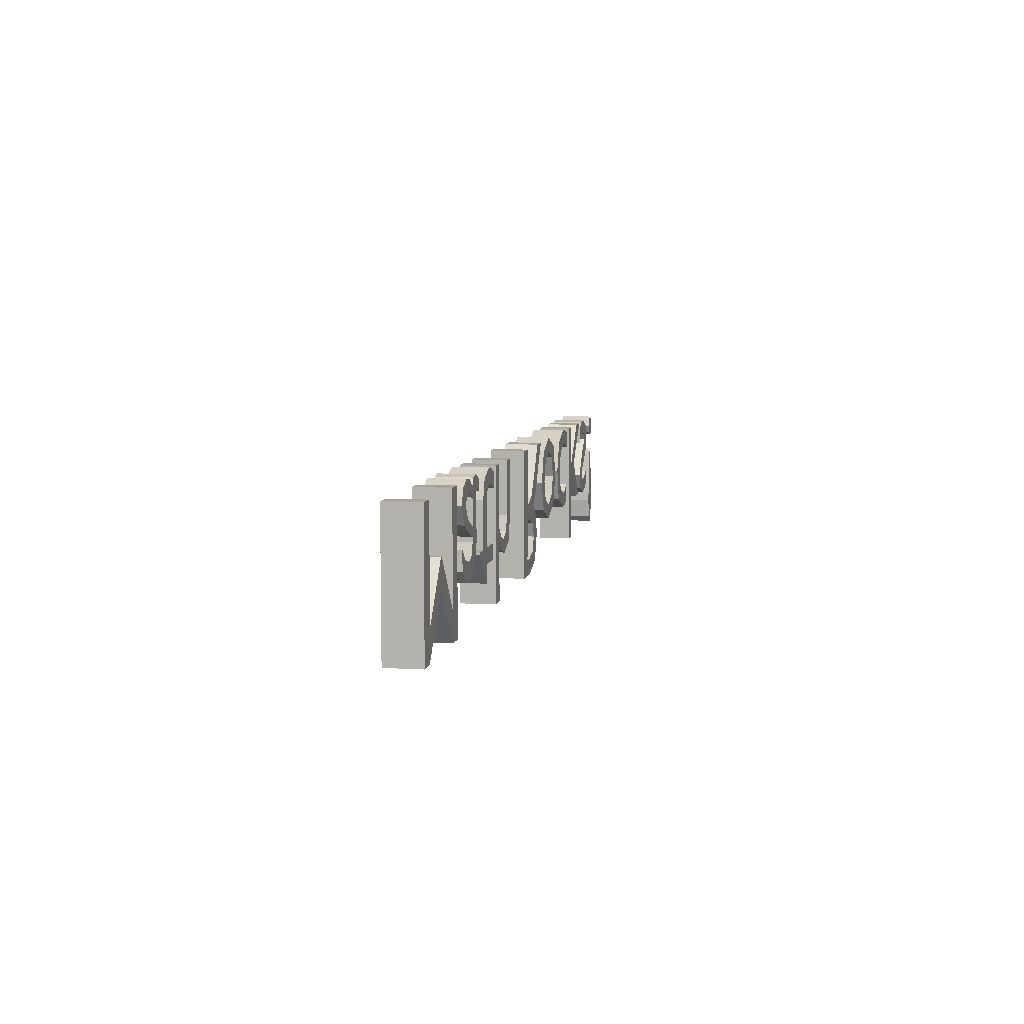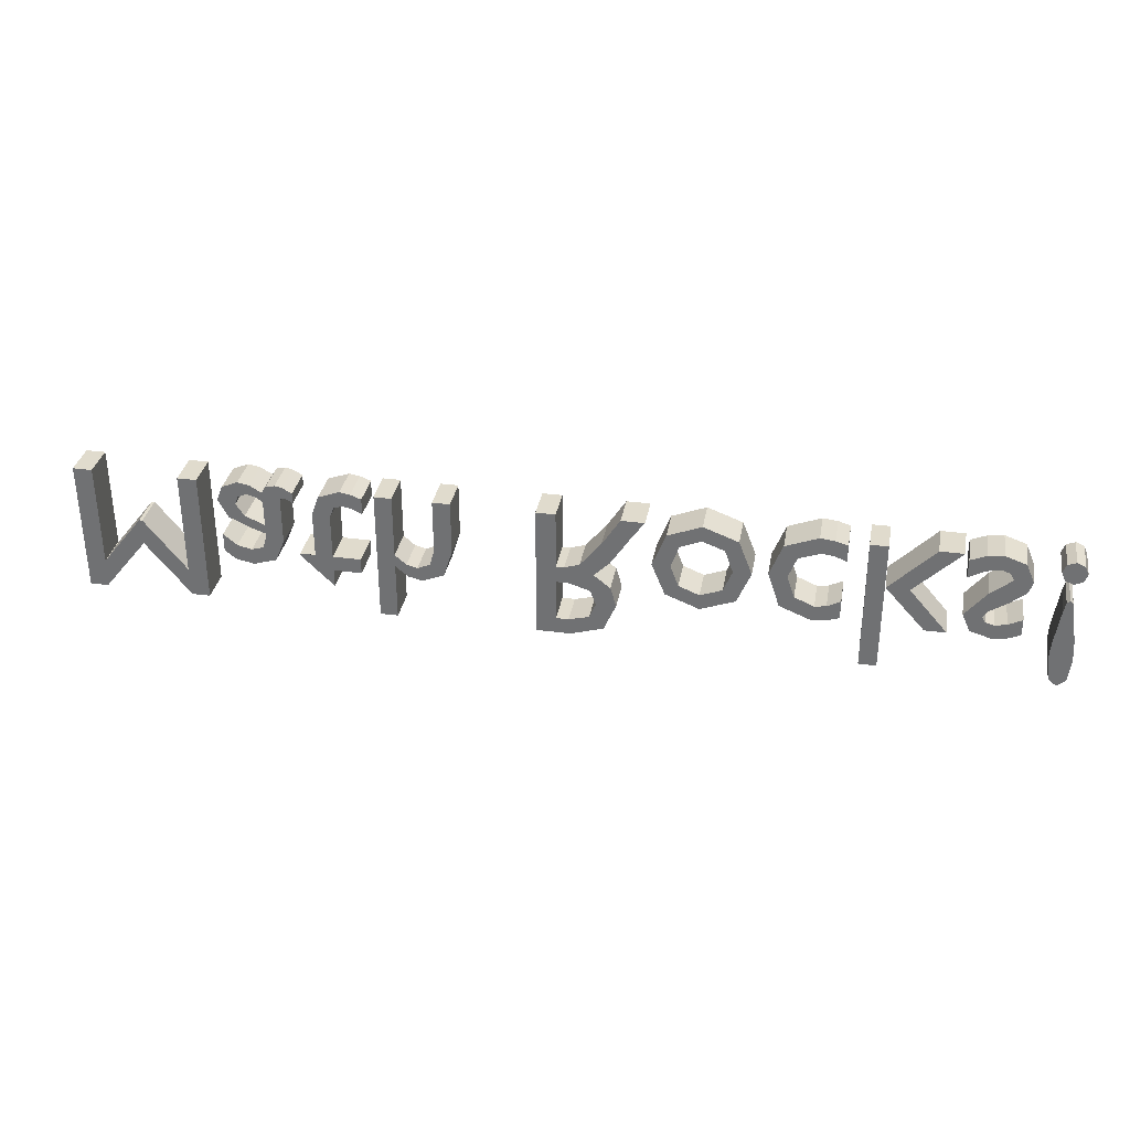
<metadata>
{"format":"obj","ext":"obj","renderer":"f3d","projection":"perspective","resolution":1024,"background":"white","views":[{"elev":7.1,"azim":-79.6,"up":"+Z"},{"elev":33.3,"azim":10.3,"up":"+Z"}]}
</metadata>
<code>
o Text
v 2.519 -0 -0.543
v 2.521 -0 -0.4831
v 2.525 -0 -0.436
v 2.55 -0 -0.264
v 2.56 -0 -0.216
v 2.575 -0 -0.201
v 2.59 -0 -0.216
v 2.6 -0 -0.264
v 2.625 -0 -0.436
v 2.63 -0 -0.4831
v 2.631 -0 -0.543
v 2.617 -0 -0.6541
v 2.575 -0 -0.691
v 2.533 -0 -0.6541
v 2.576 -0 -0.111
v 2.534 -0 -0.09337
v 2.516 -0 -0.051
v 2.534 -0 -0.008625
v 2.576 0 0.009
v 2.619 -0 -0.008625
v 2.636 -0 -0.051
v 2.619 -0 -0.09337
v 2.379 -0 -0.421
v 2.311 -0 -0.4489
v 2.247 -0 -0.458
v 2.139 -0 -0.4255
v 2.099 -0 -0.336
v 2.204 -0 -0.2059
v 2.309 -0 -0.12
v 2.29 -0 -0.08325
v 2.243 -0 -0.069
v 2.178 -0 -0.0835
v 2.096 -0 -0.128
v 2.096 -0 -0.032
v 2.175 -0 -0.00025
v 2.252 0 0.009
v 2.358 -0 -0.02738
v 2.4 -0 -0.123
v 2.377 -0 -0.1849
v 2.299 -0 -0.249
v 2.215 -0 -0.3038
v 2.19 -0 -0.339
v 2.206 -0 -0.3685
v 2.249 -0 -0.38
v 2.308 -0 -0.3689
v 2.379 -0 -0.333
v 2.036 -0 -0.449
v 1.93 -0 -0.449
v 1.731 -0 -0.229
v 1.956 0 0
v 2.076 0 0
v 1.844 -0 -0.229
v 1.727 -0 -0.682
v 1.638 -0 -0.682
v 1.638 0 0
v 1.727 0 0
v 1.531 -0 -0.427
v 1.47 -0 -0.4496
v 1.401 -0 -0.458
v 1.239 -0 -0.3925
v 1.179 -0 -0.216
v 1.243 -0 -0.054
v 1.407 0 0.009
v 1.481 0 0.00125
v 1.541 -0 -0.017
v 1.541 -0 -0.105
v 1.479 -0 -0.0825
v 1.422 -0 -0.075
v 1.312 -0 -0.1146
v 1.27 -0 -0.224
v 1.308 -0 -0.3341
v 1.407 -0 -0.376
v 1.465 -0 -0.3668
v 1.531 -0 -0.332
v 0.8592 -0 -0.458
v 0.6904 -0 -0.3919
v 0.6222 -0 -0.229
v 0.6889 -0 -0.05825
v 0.8592 0 0.009
v 1.035 -0 -0.05675
v 1.102 -0 -0.229
v 1.034 -0 -0.3934
v 0.8582 -0 -0.378
v 0.968 -0 -0.3356
v 1.011 -0 -0.228
v 0.9699 -0 -0.1131
v 0.8582 -0 -0.071
v 0.7534 -0 -0.1144
v 0.7132 -0 -0.229
v 0.7542 -0 -0.3357
v 0.05916 -0 -0.682
v 0.05916 0 0
v 0.1572 0 0
v 0.1572 -0 -0.296
v 0.1982 -0 -0.296
v 0.2737 -0 -0.2705
v 0.3792 -0 -0.14
v 0.4692 0 0
v 0.5862 0 0
v 0.5329 -0 -0.07425
v 0.4932 -0 -0.135
v 0.4209 -0 -0.246
v 0.3412 -0 -0.324
v 0.4255 -0 -0.3887
v 0.4552 -0 -0.491
v 0.3949 -0 -0.6308
v 0.2312 -0 -0.682
v 0.1572 -0 -0.598
v 0.2202 -0 -0.598
v 0.3224 -0 -0.5705
v 0.3542 -0 -0.495
v 0.3269 -0 -0.4181
v 0.2202 -0 -0.384
v 0.1572 -0 -0.384
v -0.6458 -0 -0.682
v -0.7348 -0 -0.682
v -0.7348 0 0
v -0.6458 0 0
v -0.6458 -0 -0.322
v -0.5887 -0 -0.3721
v -0.5338 -0 -0.387
v -0.4696 -0 -0.3573
v -0.4458 -0 -0.278
v -0.4458 0 0
v -0.3568 0 0
v -0.3568 -0 -0.275
v -0.4003 -0 -0.4126
v -0.5098 -0 -0.458
v -0.5828 -0 -0.4401
v -0.6438 -0 -0.39
v -0.6458 -0 -0.39
v -0.9618 -0 -0.542
v -1.129 -0 -0.379
v -1.129 -0 -0.369
v -1.051 -0 -0.369
v -1.051 -0 -0.132
v -1.014 -0 -0.03112
v -0.9048 0 0.009
v -0.8516 0 0.000375
v -0.7968 -0 -0.021
v -0.7968 -0 -0.104
v -0.8488 -0 -0.07925
v -0.8978 -0 -0.071
v -0.9396 -0 -0.08513
v -0.9618 -0 -0.139
v -0.9618 -0 -0.369
v -0.8198 -0 -0.369
v -0.8198 -0 -0.449
v -0.9618 -0 -0.449
v -1.145 -0 -0.08
v -1.172 -0 -0.06237
v -1.192 -0 -0.056
v -1.204 -0 -0.06112
v -1.209 -0 -0.079
v -1.209 -0 -0.31
v -1.256 -0 -0.4223
v -1.372 -0 -0.458
v -1.458 -0 -0.4429
v -1.521 -0 -0.397
v -1.521 -0 -0.3
v -1.452 -0 -0.3561
v -1.379 -0 -0.374
v -1.318 -0 -0.3555
v -1.298 -0 -0.295
v -1.298 -0 -0.271
v -1.377 -0 -0.243
v -1.48 -0 -0.1956
v -1.53 -0 -0.101
v -1.5 -0 -0.02425
v -1.42 0 0.009
v -1.359 -0 -0.002375
v -1.299 -0 -0.037
v -1.276 -0 -0.002
v -1.231 0 0.009
v -1.193 0 0.001625
v -1.145 -0 -0.026
v -1.298 -0 -0.091
v -1.335 -0 -0.06388
v -1.376 -0 -0.054
v -1.422 -0 -0.07162
v -1.44 -0 -0.117
v -1.397 -0 -0.1796
v -1.298 -0 -0.222
v -1.628 -0 -0.682
v -1.719 -0 -0.682
v -1.946 -0 -0.402
v -2.172 -0 -0.682
v -2.264 -0 -0.682
v -2.264 0 0
v -2.166 0 0
v -2.166 -0 -0.531
v -2.164 -0 -0.531
v -1.954 -0 -0.267
v -1.938 -0 -0.267
v -1.728 -0 -0.531
v -1.726 -0 -0.531
v -1.726 0 0
v -1.628 0 0
v 2.519 -0.18 -0.543
v 2.521 -0.18 -0.4831
v 2.525 -0.18 -0.436
v 2.55 -0.18 -0.264
v 2.56 -0.18 -0.216
v 2.575 -0.18 -0.201
v 2.59 -0.18 -0.216
v 2.6 -0.18 -0.264
v 2.625 -0.18 -0.436
v 2.63 -0.18 -0.4831
v 2.631 -0.18 -0.543
v 2.617 -0.18 -0.6541
v 2.575 -0.18 -0.691
v 2.533 -0.18 -0.6541
v 2.576 -0.18 -0.111
v 2.534 -0.18 -0.09337
v 2.516 -0.18 -0.051
v 2.534 -0.18 -0.008625
v 2.576 -0.18 0.009
v 2.619 -0.18 -0.008625
v 2.636 -0.18 -0.051
v 2.619 -0.18 -0.09337
v 2.379 -0.18 -0.421
v 2.311 -0.18 -0.4489
v 2.247 -0.18 -0.458
v 2.139 -0.18 -0.4255
v 2.099 -0.18 -0.336
v 2.204 -0.18 -0.2059
v 2.309 -0.18 -0.12
v 2.29 -0.18 -0.08325
v 2.243 -0.18 -0.069
v 2.178 -0.18 -0.0835
v 2.096 -0.18 -0.128
v 2.096 -0.18 -0.032
v 2.175 -0.18 -0.00025
v 2.252 -0.18 0.009
v 2.358 -0.18 -0.02738
v 2.4 -0.18 -0.123
v 2.377 -0.18 -0.1849
v 2.299 -0.18 -0.249
v 2.215 -0.18 -0.3038
v 2.19 -0.18 -0.339
v 2.206 -0.18 -0.3685
v 2.249 -0.18 -0.38
v 2.308 -0.18 -0.3689
v 2.379 -0.18 -0.333
v 2.036 -0.18 -0.449
v 1.93 -0.18 -0.449
v 1.731 -0.18 -0.229
v 1.956 -0.18 0
v 2.076 -0.18 0
v 1.844 -0.18 -0.229
v 1.727 -0.18 -0.682
v 1.638 -0.18 -0.682
v 1.638 -0.18 0
v 1.727 -0.18 0
v 1.531 -0.18 -0.427
v 1.47 -0.18 -0.4496
v 1.401 -0.18 -0.458
v 1.239 -0.18 -0.3925
v 1.179 -0.18 -0.216
v 1.243 -0.18 -0.054
v 1.407 -0.18 0.009
v 1.481 -0.18 0.00125
v 1.541 -0.18 -0.017
v 1.541 -0.18 -0.105
v 1.479 -0.18 -0.0825
v 1.422 -0.18 -0.075
v 1.312 -0.18 -0.1146
v 1.27 -0.18 -0.224
v 1.308 -0.18 -0.3341
v 1.407 -0.18 -0.376
v 1.465 -0.18 -0.3668
v 1.531 -0.18 -0.332
v 0.8592 -0.18 -0.458
v 0.6904 -0.18 -0.3919
v 0.6222 -0.18 -0.229
v 0.6889 -0.18 -0.05825
v 0.8592 -0.18 0.009
v 1.035 -0.18 -0.05675
v 1.102 -0.18 -0.229
v 1.034 -0.18 -0.3934
v 0.8582 -0.18 -0.378
v 0.968 -0.18 -0.3356
v 1.011 -0.18 -0.228
v 0.9699 -0.18 -0.1131
v 0.8582 -0.18 -0.071
v 0.7534 -0.18 -0.1144
v 0.7132 -0.18 -0.229
v 0.7542 -0.18 -0.3357
v 0.05916 -0.18 -0.682
v 0.05916 -0.18 0
v 0.1572 -0.18 0
v 0.1572 -0.18 -0.296
v 0.1982 -0.18 -0.296
v 0.2737 -0.18 -0.2705
v 0.3792 -0.18 -0.14
v 0.4692 -0.18 0
v 0.5862 -0.18 0
v 0.5329 -0.18 -0.07425
v 0.4932 -0.18 -0.135
v 0.4209 -0.18 -0.246
v 0.3412 -0.18 -0.324
v 0.4255 -0.18 -0.3887
v 0.4552 -0.18 -0.491
v 0.3949 -0.18 -0.6308
v 0.2312 -0.18 -0.682
v 0.1572 -0.18 -0.598
v 0.2202 -0.18 -0.598
v 0.3224 -0.18 -0.5705
v 0.3542 -0.18 -0.495
v 0.3269 -0.18 -0.4181
v 0.2202 -0.18 -0.384
v 0.1572 -0.18 -0.384
v -0.6458 -0.18 -0.682
v -0.7348 -0.18 -0.682
v -0.7348 -0.18 0
v -0.6458 -0.18 0
v -0.6458 -0.18 -0.322
v -0.5887 -0.18 -0.3721
v -0.5338 -0.18 -0.387
v -0.4696 -0.18 -0.3573
v -0.4458 -0.18 -0.278
v -0.4458 -0.18 0
v -0.3568 -0.18 0
v -0.3568 -0.18 -0.275
v -0.4003 -0.18 -0.4126
v -0.5098 -0.18 -0.458
v -0.5828 -0.18 -0.4401
v -0.6438 -0.18 -0.39
v -0.6458 -0.18 -0.39
v -0.9618 -0.18 -0.542
v -1.129 -0.18 -0.379
v -1.129 -0.18 -0.369
v -1.051 -0.18 -0.369
v -1.051 -0.18 -0.132
v -1.014 -0.18 -0.03112
v -0.9048 -0.18 0.009
v -0.8516 -0.18 0.000375
v -0.7968 -0.18 -0.021
v -0.7968 -0.18 -0.104
v -0.8488 -0.18 -0.07925
v -0.8978 -0.18 -0.071
v -0.9396 -0.18 -0.08513
v -0.9618 -0.18 -0.139
v -0.9618 -0.18 -0.369
v -0.8198 -0.18 -0.369
v -0.8198 -0.18 -0.449
v -0.9618 -0.18 -0.449
v -1.145 -0.18 -0.08
v -1.172 -0.18 -0.06237
v -1.192 -0.18 -0.056
v -1.204 -0.18 -0.06112
v -1.209 -0.18 -0.079
v -1.209 -0.18 -0.31
v -1.256 -0.18 -0.4223
v -1.372 -0.18 -0.458
v -1.458 -0.18 -0.4429
v -1.521 -0.18 -0.397
v -1.521 -0.18 -0.3
v -1.452 -0.18 -0.3561
v -1.379 -0.18 -0.374
v -1.318 -0.18 -0.3555
v -1.298 -0.18 -0.295
v -1.298 -0.18 -0.271
v -1.377 -0.18 -0.243
v -1.48 -0.18 -0.1956
v -1.53 -0.18 -0.101
v -1.5 -0.18 -0.02425
v -1.42 -0.18 0.009
v -1.359 -0.18 -0.002375
v -1.299 -0.18 -0.037
v -1.276 -0.18 -0.002
v -1.231 -0.18 0.009
v -1.193 -0.18 0.001625
v -1.145 -0.18 -0.026
v -1.298 -0.18 -0.091
v -1.335 -0.18 -0.06388
v -1.376 -0.18 -0.054
v -1.422 -0.18 -0.07162
v -1.44 -0.18 -0.117
v -1.397 -0.18 -0.1796
v -1.298 -0.18 -0.222
v -1.628 -0.18 -0.682
v -1.719 -0.18 -0.682
v -1.946 -0.18 -0.402
v -2.172 -0.18 -0.682
v -2.264 -0.18 -0.682
v -2.264 -0.18 0
v -2.166 -0.18 0
v -2.166 -0.18 -0.531
v -2.164 -0.18 -0.531
v -1.954 -0.18 -0.267
v -1.938 -0.18 -0.267
v -1.728 -0.18 -0.531
v -1.726 -0.18 -0.531
v -1.726 -0.18 0
v -1.628 -0.18 0
f 16 22 15
f 17 22 16
f 17 21 22
f 18 21 17
f 18 20 21
f 19 20 18
f 14 12 13
f 1 12 14
f 1 11 12
f 2 11 1
f 2 10 11
f 3 10 2
f 3 9 10
f 4 9 3
f 4 8 9
f 5 8 4
f 5 7 8
f 6 7 5
f 26 24 25
f 26 23 24
f 27 43 26
f 43 23 26
f 43 44 23
f 44 45 23
f 45 46 23
f 27 42 43
f 27 41 42
f 28 41 27
f 28 40 41
f 28 39 40
f 29 39 28
f 29 38 39
f 34 32 33
f 29 37 38
f 30 37 29
f 34 31 32
f 31 37 30
f 34 37 31
f 35 37 34
f 35 36 37
f 55 53 54
f 55 56 53
f 49 47 48
f 49 52 47
f 50 52 49
f 50 51 52
f 60 58 59
f 60 57 58
f 60 72 57
f 72 73 57
f 73 74 57
f 61 71 60
f 71 72 60
f 61 70 71
f 61 69 70
f 62 69 61
f 62 68 69
f 67 65 66
f 68 65 67
f 62 65 68
f 63 65 62
f 63 64 65
f 76 82 75
f 76 83 82
f 83 84 82
f 84 81 82
f 77 90 76
f 90 83 76
f 77 89 90
f 85 81 84
f 78 89 77
f 78 88 89
f 85 80 81
f 86 80 85
f 78 87 88
f 87 80 86
f 78 80 87
f 79 80 78
f 92 108 91
f 108 107 91
f 108 106 107
f 108 109 106
f 109 110 106
f 110 105 106
f 92 114 108
f 111 105 110
f 112 105 111
f 112 104 105
f 113 104 112
f 113 103 104
f 92 94 114
f 94 113 114
f 94 103 113
f 94 95 103
f 95 102 103
f 92 93 94
f 96 102 95
f 97 102 96
f 97 101 102
f 98 101 97
f 98 100 101
f 98 99 100
f 117 115 116
f 117 131 115
f 129 127 128
f 130 127 129
f 130 121 127
f 121 122 127
f 122 126 127
f 117 130 131
f 117 119 130
f 119 120 130
f 120 121 130
f 123 126 122
f 117 118 119
f 124 126 123
f 124 125 126
f 133 149 132
f 133 148 149
f 133 147 148
f 134 147 133
f 135 147 134
f 136 146 135
f 146 147 135
f 136 145 146
f 136 144 145
f 137 144 136
f 142 140 141
f 137 143 144
f 143 140 142
f 137 140 143
f 138 140 137
f 138 139 140
f 158 156 157
f 159 156 158
f 159 162 156
f 162 163 156
f 163 155 156
f 160 161 159
f 161 162 159
f 164 155 163
f 164 154 155
f 165 154 164
f 166 183 165
f 183 154 165
f 167 183 166
f 167 182 183
f 177 154 183
f 168 182 167
f 168 181 182
f 168 180 181
f 169 180 168
f 178 154 177
f 151 176 150
f 178 153 154
f 169 179 180
f 179 153 178
f 152 176 151
f 179 152 153
f 179 176 152
f 169 172 179
f 172 176 179
f 169 171 172
f 173 176 172
f 173 175 176
f 170 171 169
f 174 175 173
f 189 187 188
f 189 191 187
f 191 192 187
f 192 186 187
f 186 184 185
f 186 195 184
f 195 196 184
f 196 198 184
f 189 190 191
f 193 186 192
f 186 194 195
f 197 198 196
f 193 194 186
f 214 213 220
f 215 214 220
f 215 220 219
f 216 215 219
f 216 219 218
f 217 216 218
f 212 211 210
f 199 212 210
f 199 210 209
f 200 199 209
f 200 209 208
f 201 200 208
f 201 208 207
f 202 201 207
f 202 207 206
f 203 202 206
f 203 206 205
f 204 203 205
f 224 223 222
f 224 222 221
f 225 224 241
f 241 224 221
f 241 221 242
f 242 221 243
f 243 221 244
f 225 241 240
f 225 240 239
f 226 225 239
f 226 239 238
f 226 238 237
f 227 226 237
f 227 237 236
f 232 231 230
f 227 236 235
f 228 227 235
f 232 230 229
f 229 228 235
f 232 229 235
f 233 232 235
f 233 235 234
f 253 252 251
f 253 251 254
f 247 246 245
f 247 245 250
f 248 247 250
f 248 250 249
f 258 257 256
f 258 256 255
f 258 255 270
f 270 255 271
f 271 255 272
f 259 258 269
f 269 258 270
f 259 269 268
f 259 268 267
f 260 259 267
f 260 267 266
f 265 264 263
f 266 265 263
f 260 266 263
f 261 260 263
f 261 263 262
f 274 273 280
f 274 280 281
f 281 280 282
f 282 280 279
f 275 274 288
f 288 274 281
f 275 288 287
f 283 282 279
f 276 275 287
f 276 287 286
f 283 279 278
f 284 283 278
f 276 286 285
f 285 284 278
f 276 285 278
f 277 276 278
f 290 289 306
f 306 289 305
f 306 305 304
f 306 304 307
f 307 304 308
f 308 304 303
f 290 306 312
f 309 308 303
f 310 309 303
f 310 303 302
f 311 310 302
f 311 302 301
f 290 312 292
f 292 312 311
f 292 311 301
f 292 301 293
f 293 301 300
f 290 292 291
f 294 293 300
f 295 294 300
f 295 300 299
f 296 295 299
f 296 299 298
f 296 298 297
f 315 314 313
f 315 313 329
f 327 326 325
f 328 327 325
f 328 325 319
f 319 325 320
f 320 325 324
f 315 329 328
f 315 328 317
f 317 328 318
f 318 328 319
f 321 320 324
f 315 317 316
f 322 321 324
f 322 324 323
f 331 330 347
f 331 347 346
f 331 346 345
f 332 331 345
f 333 332 345
f 334 333 344
f 344 333 345
f 334 344 343
f 334 343 342
f 335 334 342
f 340 339 338
f 335 342 341
f 341 340 338
f 335 341 338
f 336 335 338
f 336 338 337
f 356 355 354
f 357 356 354
f 357 354 360
f 360 354 361
f 361 354 353
f 358 357 359
f 359 357 360
f 362 361 353
f 362 353 352
f 363 362 352
f 364 363 381
f 381 363 352
f 365 364 381
f 365 381 380
f 375 381 352
f 366 365 380
f 366 380 379
f 366 379 378
f 367 366 378
f 376 375 352
f 349 348 374
f 376 352 351
f 367 378 377
f 377 376 351
f 350 349 374
f 377 351 350
f 377 350 374
f 367 377 370
f 370 377 374
f 367 370 369
f 371 370 374
f 371 374 373
f 368 367 369
f 372 371 373
f 387 386 385
f 387 385 389
f 389 385 390
f 390 385 384
f 384 383 382
f 384 382 393
f 393 382 394
f 394 382 396
f 387 389 388
f 391 390 384
f 384 393 392
f 395 394 396
f 391 384 392
f 1 200 2
f 5 204 6
f 9 208 10
f 13 212 14
f 17 216 18
f 25 224 26
f 29 228 30
f 33 232 34
f 180 379 181
f 41 240 42
f 45 244 46
f 49 248 50
f 53 252 54
f 56 251 53
f 57 256 58
f 61 260 62
f 65 264 66
f 14 199 1
f 73 272 74
f 77 276 78
f 81 280 82
f 85 284 86
f 93 292 94
f 97 296 98
f 28 227 29
f 146 345 147
f 105 304 106
f 109 308 110
f 113 312 114
f 117 316 118
f 121 320 122
f 125 324 126
f 89 288 90
f 129 328 130
f 133 332 134
f 137 336 138
f 141 340 142
f 51 250 52
f 153 352 154
f 157 356 158
f 161 360 162
f 165 364 166
f 169 368 170
f 148 347 149
f 173 372 174
f 177 376 178
f 181 380 182
f 185 384 186
f 189 388 190
f 192 391 193
f 193 392 194
f 197 396 198
f 2 201 3
f 6 205 7
f 21 220 22
f 18 217 19
f 26 225 27
f 101 300 102
f 30 229 31
f 34 233 35
f 38 237 39
f 50 249 51
f 54 253 55
f 58 257 59
f 62 261 63
f 66 265 67
f 70 269 71
f 124 323 125
f 78 277 79
f 86 285 87
f 94 293 95
f 98 297 99
f 40 239 41
f 106 305 107
f 110 309 111
f 118 317 119
f 122 321 123
f 10 209 11
f 130 329 131
f 134 333 135
f 138 337 139
f 142 341 143
f 183 375 177
f 150 349 151
f 154 353 155
f 158 357 159
f 162 361 163
f 166 365 167
f 170 369 171
f 174 373 175
f 176 348 150
f 132 331 133
f 178 377 179
f 186 385 187
f 190 389 191
f 37 236 38
f 3 202 4
f 7 206 8
f 11 210 12
f 15 214 16
f 19 218 20
f 22 213 15
f 23 222 24
f 27 226 28
f 31 230 32
f 35 234 36
f 39 238 40
f 43 242 44
f 46 221 23
f 47 246 48
f 52 245 47
f 55 254 56
f 59 258 60
f 182 381 183
f 63 262 64
f 67 266 68
f 71 270 72
f 75 274 76
f 144 343 145
f 79 278 80
f 82 273 75
f 83 282 84
f 87 286 88
f 90 281 83
f 91 290 92
f 95 294 96
f 99 298 100
f 103 302 104
f 107 289 91
f 111 310 112
f 115 314 116
f 119 318 120
f 123 322 124
f 127 326 128
f 131 313 115
f 135 334 136
f 139 338 140
f 143 342 144
f 147 346 148
f 151 350 152
f 155 354 156
f 159 358 160
f 163 362 164
f 167 366 168
f 171 370 172
f 179 378 180
f 187 386 188
f 191 390 192
f 195 394 196
f 194 393 195
f 175 374 176
f 102 301 103
f 114 306 108
f 4 203 5
f 12 211 13
f 16 215 17
f 20 219 21
f 24 223 25
f 42 241 43
f 32 231 33
f 36 235 37
f 44 243 45
f 48 247 49
f 60 259 61
f 64 263 65
f 68 267 69
f 72 271 73
f 76 275 77
f 80 279 81
f 84 283 85
f 88 287 89
f 145 344 146
f 92 291 93
f 96 295 97
f 8 207 9
f 126 325 127
f 100 299 101
f 104 303 105
f 108 307 109
f 112 311 113
f 116 315 117
f 120 319 121
f 69 268 70
f 128 327 129
f 136 335 137
f 140 339 141
f 149 330 132
f 152 351 153
f 156 355 157
f 160 359 161
f 164 363 165
f 168 367 169
f 172 371 173
f 184 383 185
f 188 387 189
f 198 382 184
f 196 395 197
f 74 255 57
f 1 199 200
f 5 203 204
f 9 207 208
f 13 211 212
f 17 215 216
f 25 223 224
f 29 227 228
f 33 231 232
f 180 378 379
f 41 239 240
f 45 243 244
f 49 247 248
f 53 251 252
f 56 254 251
f 57 255 256
f 61 259 260
f 65 263 264
f 14 212 199
f 73 271 272
f 77 275 276
f 81 279 280
f 85 283 284
f 93 291 292
f 97 295 296
f 28 226 227
f 146 344 345
f 105 303 304
f 109 307 308
f 113 311 312
f 117 315 316
f 121 319 320
f 125 323 324
f 89 287 288
f 129 327 328
f 133 331 332
f 137 335 336
f 141 339 340
f 51 249 250
f 153 351 352
f 157 355 356
f 161 359 360
f 165 363 364
f 169 367 368
f 148 346 347
f 173 371 372
f 177 375 376
f 181 379 380
f 185 383 384
f 189 387 388
f 192 390 391
f 193 391 392
f 197 395 396
f 2 200 201
f 6 204 205
f 21 219 220
f 18 216 217
f 26 224 225
f 101 299 300
f 30 228 229
f 34 232 233
f 38 236 237
f 50 248 249
f 54 252 253
f 58 256 257
f 62 260 261
f 66 264 265
f 70 268 269
f 124 322 323
f 78 276 277
f 86 284 285
f 94 292 293
f 98 296 297
f 40 238 239
f 106 304 305
f 110 308 309
f 118 316 317
f 122 320 321
f 10 208 209
f 130 328 329
f 134 332 333
f 138 336 337
f 142 340 341
f 183 381 375
f 150 348 349
f 154 352 353
f 158 356 357
f 162 360 361
f 166 364 365
f 170 368 369
f 174 372 373
f 176 374 348
f 132 330 331
f 178 376 377
f 186 384 385
f 190 388 389
f 37 235 236
f 3 201 202
f 7 205 206
f 11 209 210
f 15 213 214
f 19 217 218
f 22 220 213
f 23 221 222
f 27 225 226
f 31 229 230
f 35 233 234
f 39 237 238
f 43 241 242
f 46 244 221
f 47 245 246
f 52 250 245
f 55 253 254
f 59 257 258
f 182 380 381
f 63 261 262
f 67 265 266
f 71 269 270
f 75 273 274
f 144 342 343
f 79 277 278
f 82 280 273
f 83 281 282
f 87 285 286
f 90 288 281
f 91 289 290
f 95 293 294
f 99 297 298
f 103 301 302
f 107 305 289
f 111 309 310
f 115 313 314
f 119 317 318
f 123 321 322
f 127 325 326
f 131 329 313
f 135 333 334
f 139 337 338
f 143 341 342
f 147 345 346
f 151 349 350
f 155 353 354
f 159 357 358
f 163 361 362
f 167 365 366
f 171 369 370
f 179 377 378
f 187 385 386
f 191 389 390
f 195 393 394
f 194 392 393
f 175 373 374
f 102 300 301
f 114 312 306
f 4 202 203
f 12 210 211
f 16 214 215
f 20 218 219
f 24 222 223
f 42 240 241
f 32 230 231
f 36 234 235
f 44 242 243
f 48 246 247
f 60 258 259
f 64 262 263
f 68 266 267
f 72 270 271
f 76 274 275
f 80 278 279
f 84 282 283
f 88 286 287
f 145 343 344
f 92 290 291
f 96 294 295
f 8 206 207
f 126 324 325
f 100 298 299
f 104 302 303
f 108 306 307
f 112 310 311
f 116 314 315
f 120 318 319
f 69 267 268
f 128 326 327
f 136 334 335
f 140 338 339
f 149 347 330
f 152 350 351
f 156 354 355
f 160 358 359
f 164 362 363
f 168 366 367
f 172 370 371
f 184 382 383
f 188 386 387
f 198 396 382
f 196 394 395
f 74 272 255

</code>
